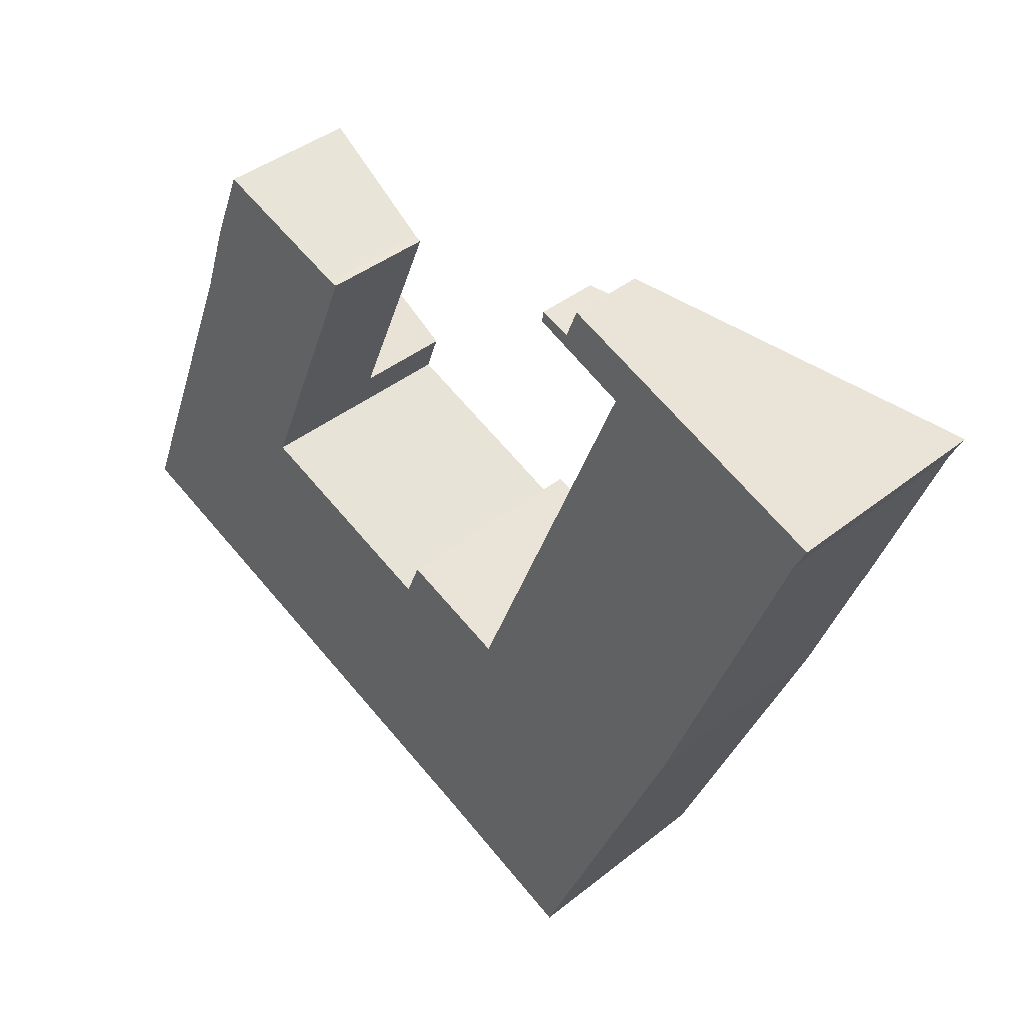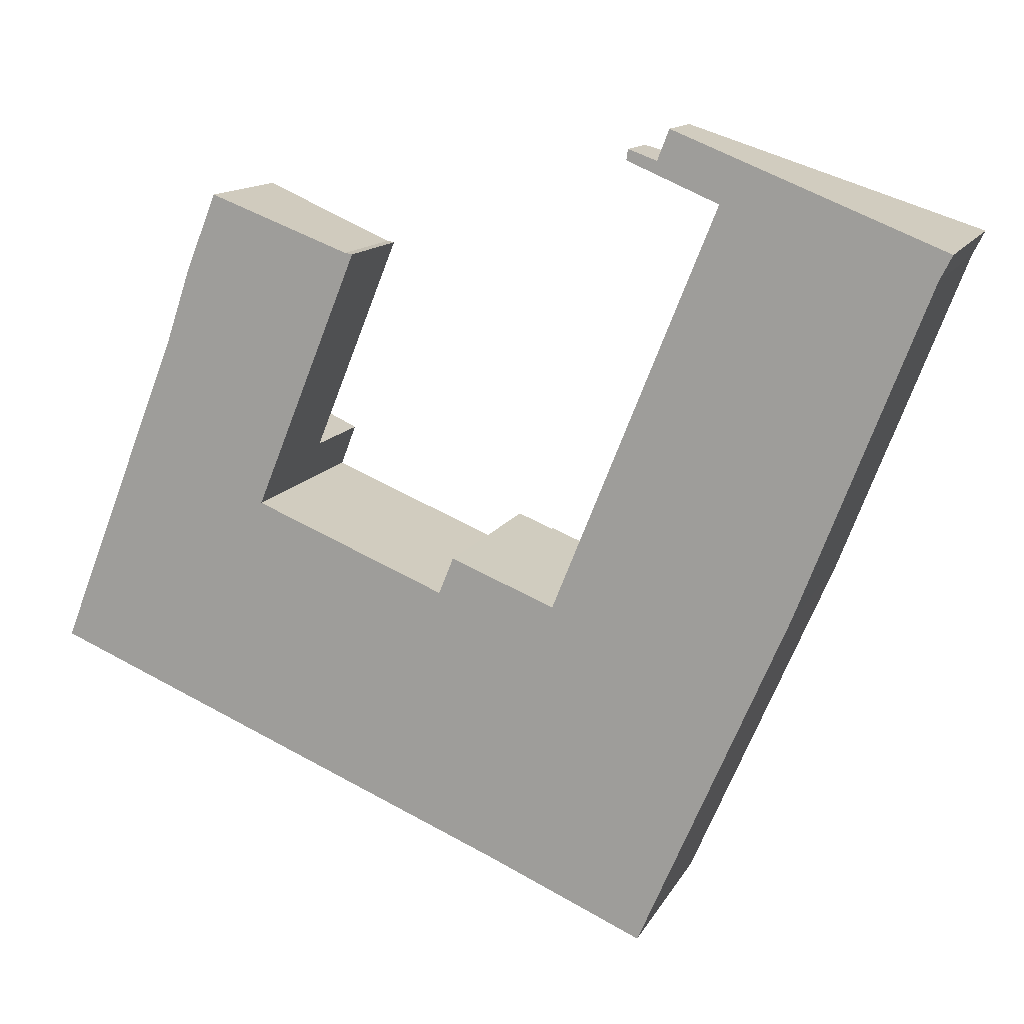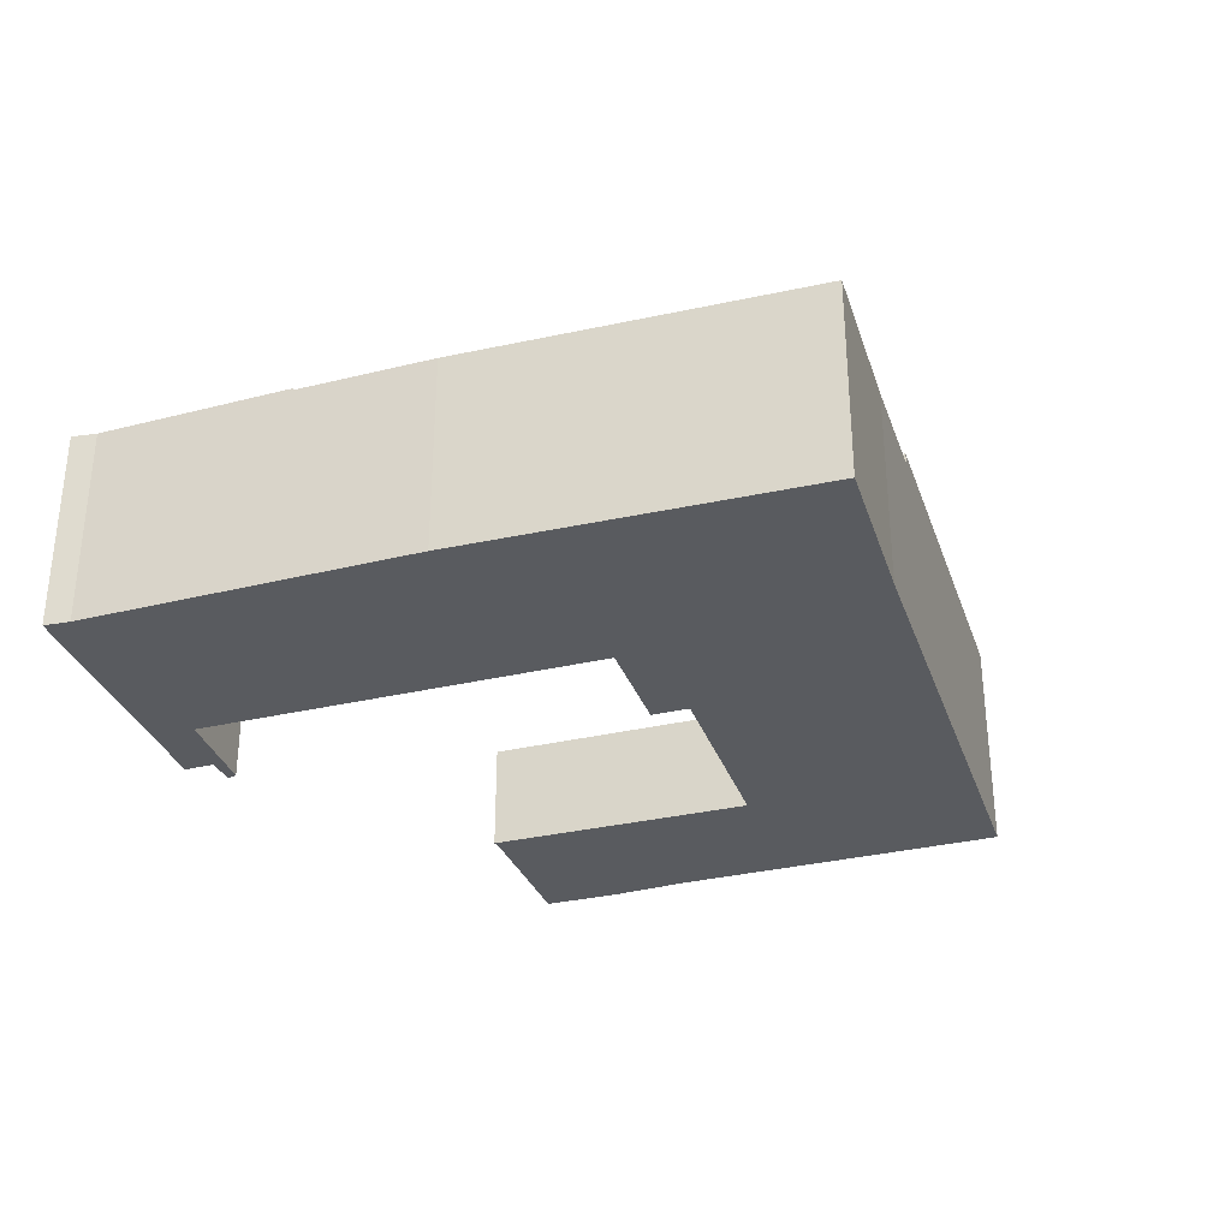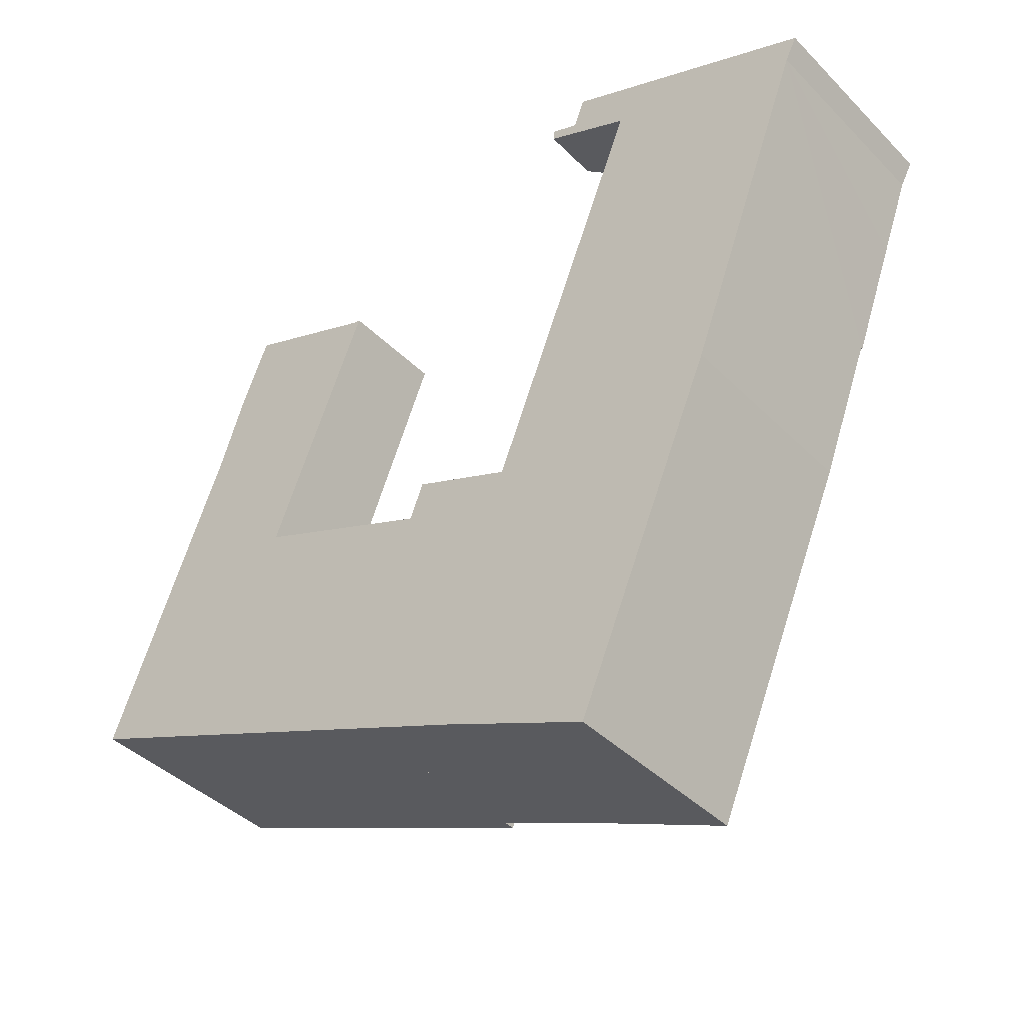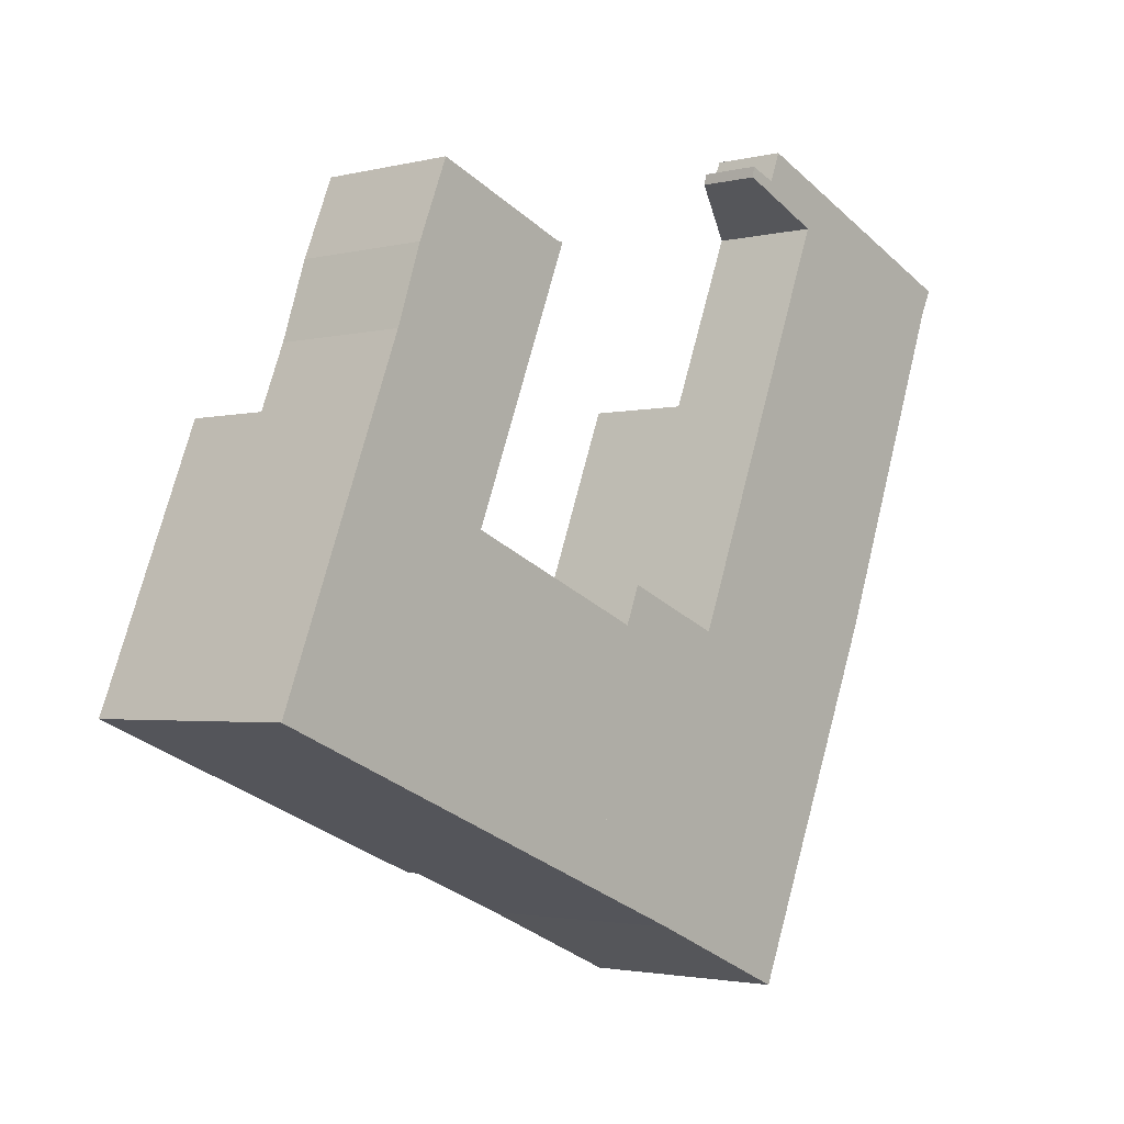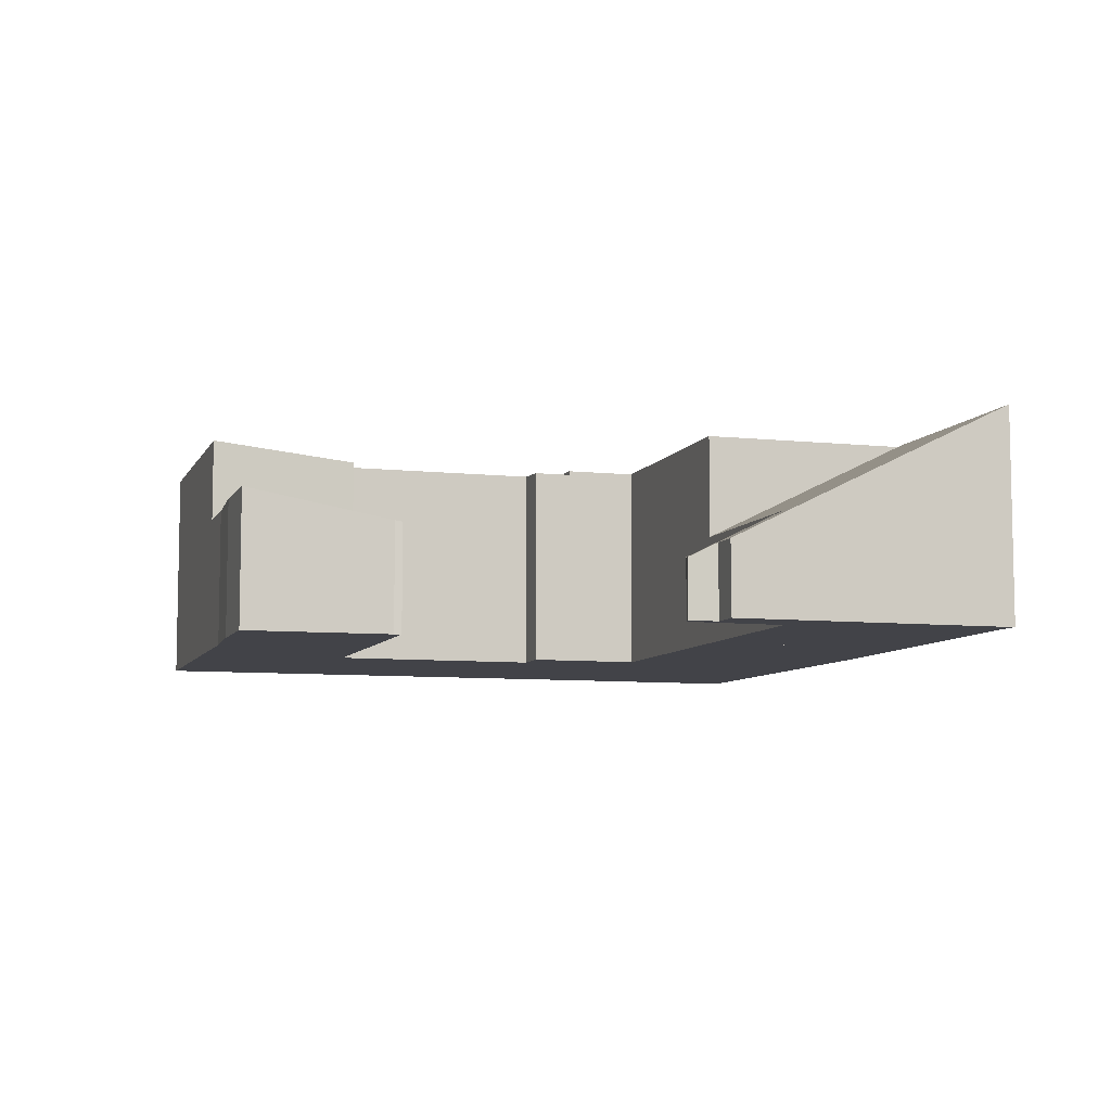
<metadata>
{"format":"obj","ext":"obj","renderer":"f3d","projection":"perspective","resolution":1024,"background":"white","views":[{"elev":40.0,"azim":45.4,"up":"+Z"},{"elev":13.1,"azim":18.9,"up":"+Z"},{"elev":-32.4,"azim":130.0,"up":"+Y"},{"elev":-40.4,"azim":39.6,"up":"+Z"},{"elev":-2.4,"azim":-48.7,"up":"+Z"},{"elev":-7.6,"azim":4.7,"up":"+Y"}]}
</metadata>
<code>
v  3.414 4.633 8.646
v  9.729 3.704 10.71
v  8.105 3.716 6.704
v  11.03 3.694 13.91
v  4.223 4.63 10.69
v  10.97 3.704 13.92
v  10.78 3.739 13.95
v  5.066 4.651 13.19
v  6.415 4.581 15.59
v  6.091 4.643 15.71
v  10.78 -8.54e-16 13.95
v  11.03 -8.517e-16 13.91
v  10.97 -8.522e-16 13.92
v  6.091 -9.619e-16 15.71
v  6.415 -9.544e-16 15.59
v  9.729 -6.555e-16 10.71
v  8.105 -4.105e-16 6.704
v  3.414 -5.294e-16 8.646
v  4.223 -6.548e-16 10.69
v  5.066 -8.075e-16 13.19
v  8.059 6.956 6.591
v  3.414 7.484 8.646
v  8.105 6.956 6.704
v  0.057 7.49 0.144
v  14.77 7.096 1.248
v  14.48 6.956 3.935
v  15.68 6.955 3.458
v  13.99 7.034 2.703
v  7.625 7.037 5.281
v  12.22 7.496 -4.993
v  7.541 7.037 5.315
v  4.815 7.498 -1.967
v  0 7.499 4.592e-16
v  0 0 0
v  0.057 -8.817e-18 0.144
v  13.99 -1.655e-16 2.703
v  14.48 -2.409e-16 3.935
v  7.541 -3.254e-16 5.315
v  7.625 -3.234e-16 5.281
v  15.68 -2.117e-16 3.458
v  8.059 -4.036e-16 6.591
v  12.22 3.057e-16 -4.993
v  14.77 -7.642e-17 1.248
v  4.815 1.204e-16 -1.967
v  15.81 7.096 -6.46
v  12.22 7.096 -4.993
v  21 7.096 -8.694
v  24.66 7.096 -0.149
v  15.68 7.096 3.458
v  17.95 7.096 2.549
v  17.98 7.096 2.616
v  20.98 7.096 10.09
v  25.95 7.096 2.866
v  27.57 7.096 7.474
v  27.69 7.096 7.424
v  17.95 -1.561e-16 2.549
v  20.98 -6.181e-16 10.09
v  27.57 -4.577e-16 7.474
v  27.69 -4.546e-16 7.424
v  17.98 -1.602e-16 2.616
v  25.95 -1.755e-16 2.866
v  24.66 9.124e-18 -0.149
v  21 5.324e-16 -8.694
v  15.81 3.956e-16 -6.46
v  29.15 7.116 11.24
v  27.69 7.163 7.424
v  20.98 3.611 10.09
v  23.32 3.59 15.92
v  30.14 7.085 13.82
v  21.16 2.437 16.84
v  20.32 1.988 17.2
v  20.37 1.945 17.55
v  21.31 2.438 17.21
v  21.69 2.426 18.2
v  30.55 7.12 14.64
v  21.7 2.434 18.19
v  30.14 -8.46e-16 13.82
v  29.15 -6.88e-16 11.24
v  23.32 -9.746e-16 15.92
v  21.16 -1.031e-15 16.84
v  20.32 -1.053e-15 17.2
v  20.37 -1.074e-15 17.55
v  21.31 -1.054e-15 17.21
v  21.69 -1.114e-15 18.2
v  30.55 -8.963e-16 14.64
v  21.7 -1.114e-15 18.19
g defaultobject
f 1 2 3
f 2 1 4
f 4 1 5
f 4 5 6
f 6 5 7
f 7 5 8
f 7 8 9
f 9 8 10
f 11 6 7
f 6 11 4
f 4 11 12
f 12 11 13
f 14 9 10
f 9 14 7
f 7 14 11
f 11 14 15
f 12 2 4
f 2 12 3
f 3 12 16
f 3 16 17
f 3 18 1
f 18 3 17
f 18 5 1
f 5 18 19
f 5 20 8
f 20 5 19
f 20 10 8
f 10 20 14
f 16 18 17
f 18 16 19
f 19 16 20
f 20 16 12
f 20 12 13
f 20 13 11
f 20 15 14
f 15 20 11
f 21 22 23
f 22 21 24
f 25 26 27
f 26 25 28
f 28 25 29
f 29 25 30
f 29 30 31
f 31 24 21
f 24 31 30
f 24 30 32
f 24 32 33
f 34 24 33
f 24 34 35
f 24 35 18
f 18 22 24
f 36 26 28
f 26 36 37
f 18 23 22
f 23 18 17
f 38 29 31
f 29 38 28
f 28 38 36
f 36 38 39
f 37 27 26
f 27 37 40
f 17 21 23
f 21 38 31
f 38 21 17
f 38 17 41
f 40 25 27
f 25 40 30
f 30 40 42
f 42 40 43
f 42 32 30
f 32 42 44
f 32 44 33
f 33 44 34
f 37 36 40
f 43 44 42
f 44 43 40
f 44 40 36
f 44 36 39
f 44 39 34
f 34 39 38
f 34 38 41
f 34 41 17
f 34 17 35
f 35 17 18
f 25 45 46
f 45 25 47
f 47 25 48
f 48 25 49
f 48 49 50
f 48 50 51
f 48 51 52
f 48 52 53
f 53 52 54
f 53 54 55
f 40 50 49
f 50 40 56
f 57 54 52
f 54 57 55
f 55 57 58
f 55 58 59
f 56 51 50
f 51 56 52
f 52 56 57
f 57 56 60
f 25 40 49
f 40 25 46
f 40 46 43
f 43 46 42
f 59 53 55
f 53 59 61
f 62 53 61
f 62 48 53
f 48 62 47
f 47 62 63
f 63 45 47
f 45 63 64
f 64 46 45
f 46 64 42
f 58 61 59
f 61 58 57
f 61 57 60
f 61 60 62
f 62 60 63
f 63 60 56
f 63 56 40
f 63 40 43
f 63 43 64
f 64 43 42
f 54 65 66
f 65 54 67
f 65 67 68
f 65 68 69
f 69 68 70
f 69 70 71
f 69 71 72
f 69 72 73
f 69 73 74
f 69 74 75
f 75 74 76
f 77 65 69
f 65 77 66
f 66 77 59
f 59 77 78
f 59 54 66
f 54 59 67
f 67 59 57
f 57 59 58
f 79 70 68
f 70 79 71
f 71 79 80
f 71 80 81
f 57 68 67
f 68 57 79
f 81 72 71
f 72 81 82
f 83 74 73
f 74 83 84
f 72 83 73
f 83 72 82
f 76 85 75
f 85 76 74
f 85 74 84
f 85 84 86
f 85 69 75
f 69 85 77
f 81 83 82
f 83 81 80
f 83 86 84
f 86 83 85
f 85 83 80
f 85 80 79
f 85 79 57
f 85 57 77
f 77 57 58
f 77 58 78
f 78 58 59

</code>
